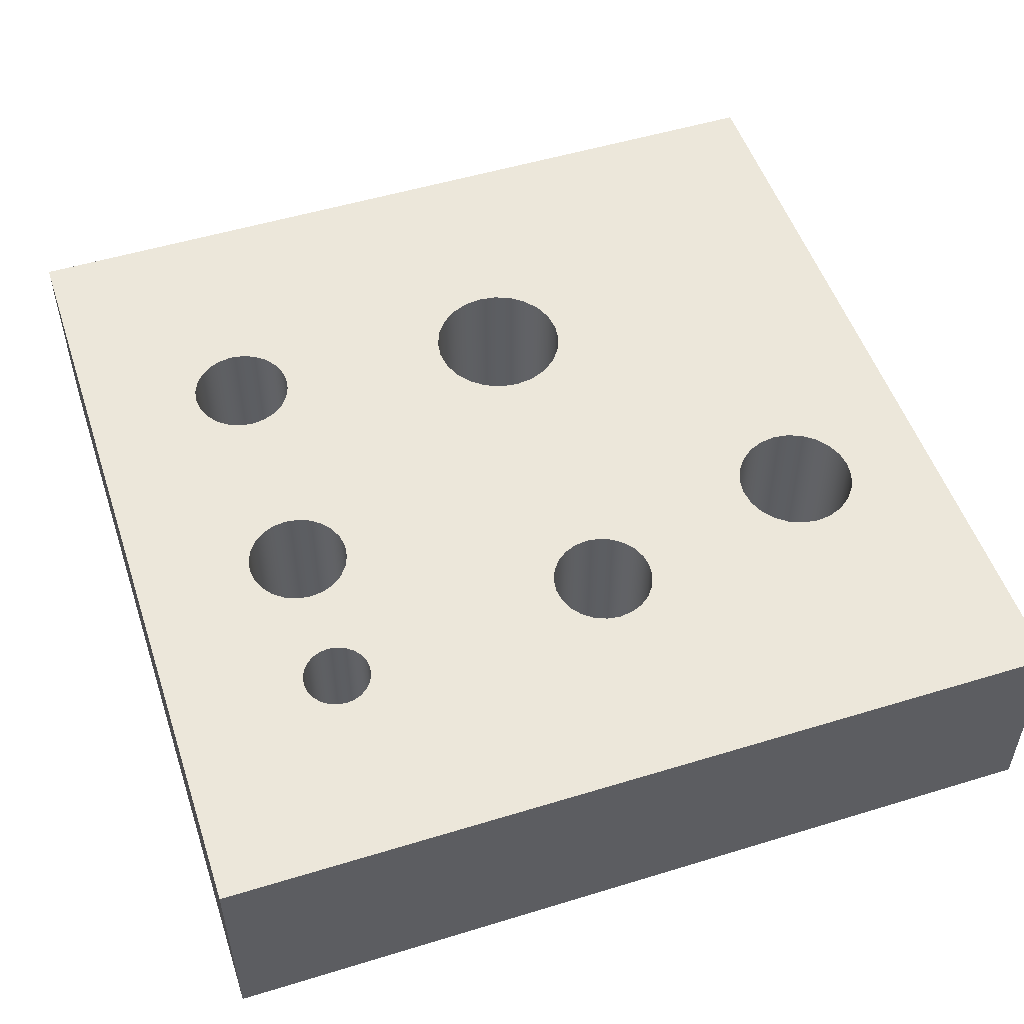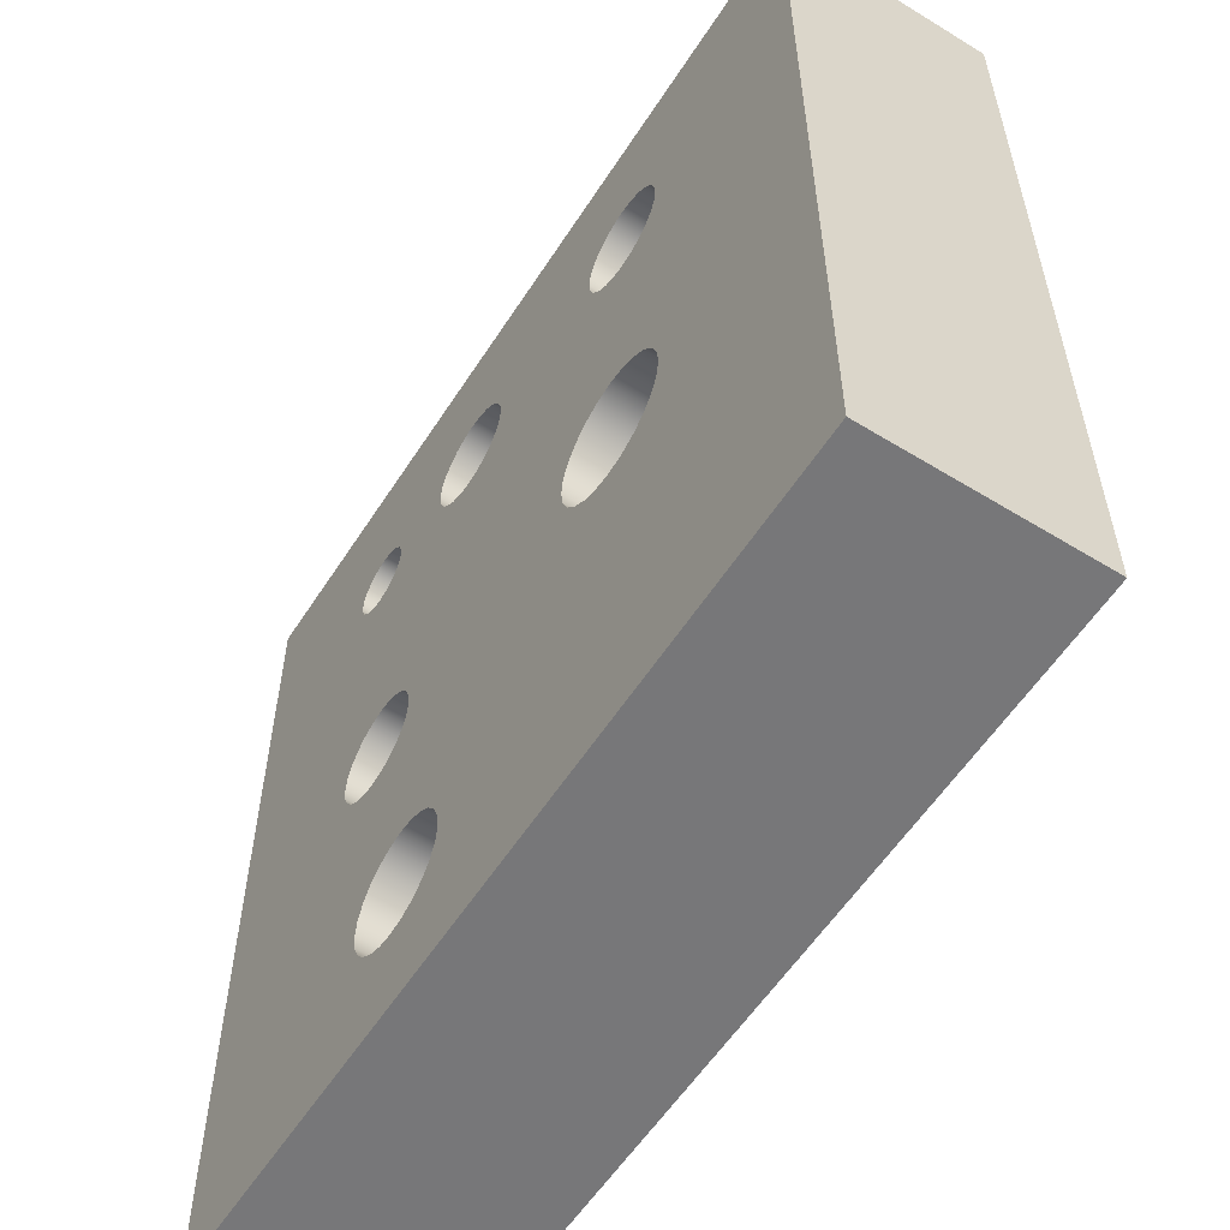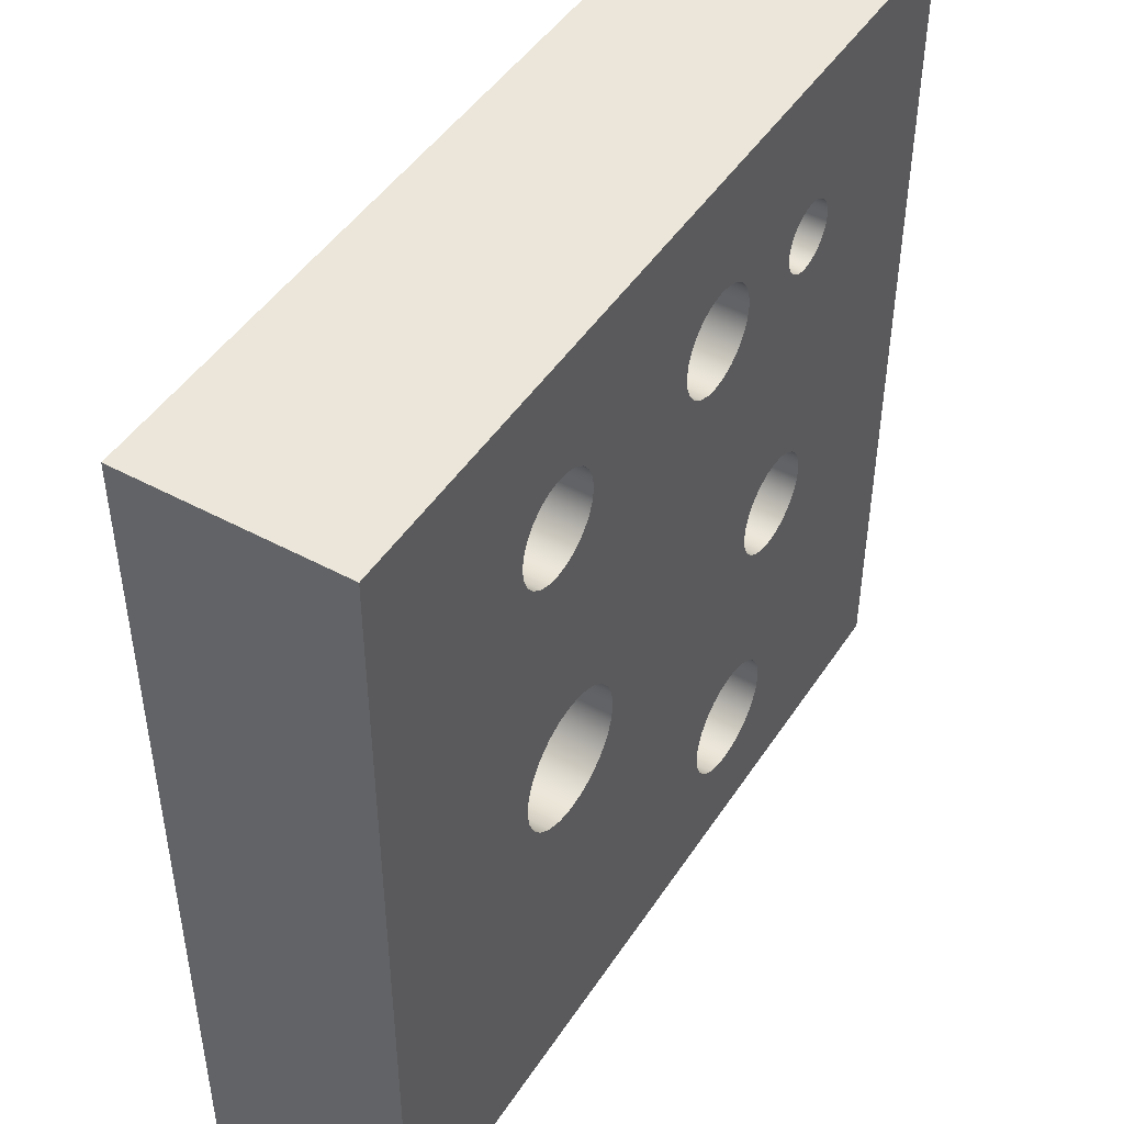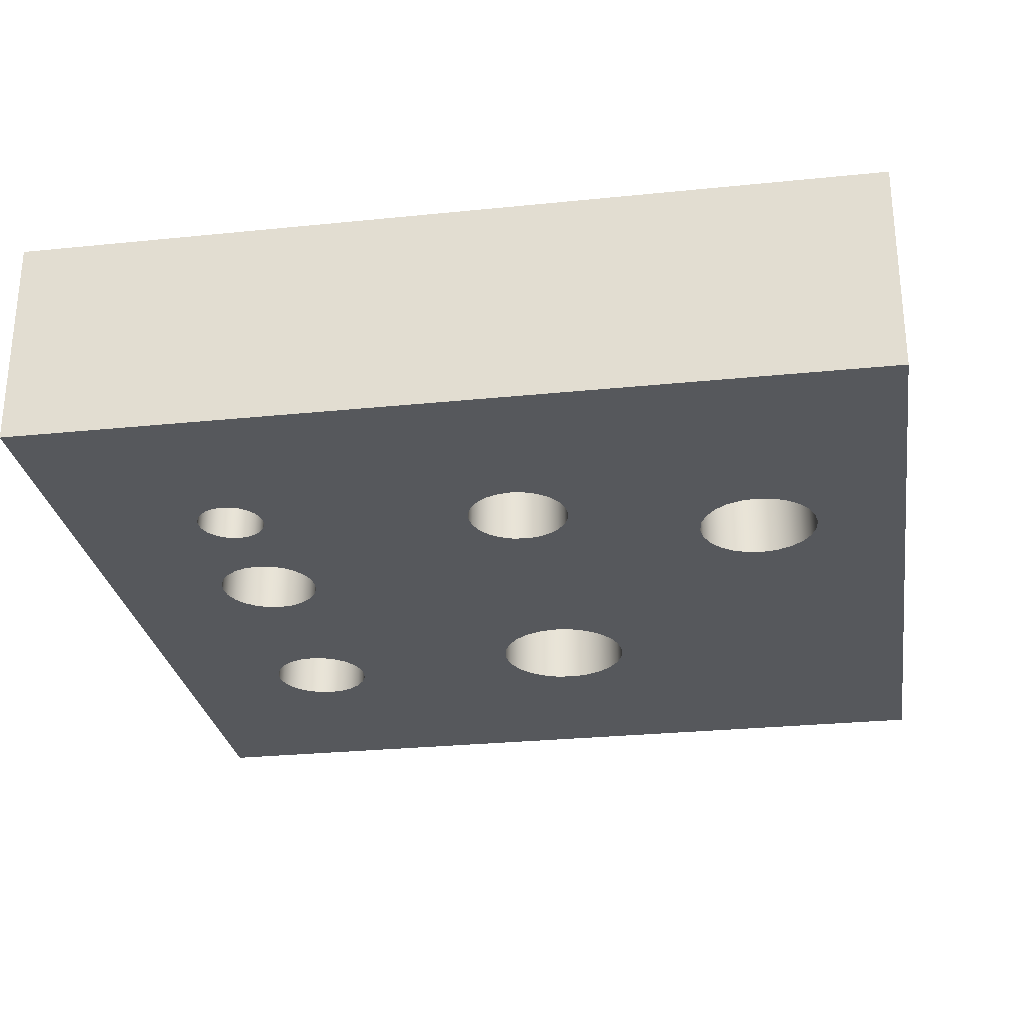
<metadata>
{"format":"obj","ext":"obj","renderer":"f3d","projection":"perspective","resolution":1024,"background":"white","views":[{"elev":52.0,"azim":71.7,"up":"+Y"},{"elev":-57.2,"azim":-122.5,"up":"+Z"},{"elev":46.8,"azim":-58.4,"up":"+Z"},{"elev":-27.7,"azim":98.9,"up":"+Y"}]}
</metadata>
<code>
g Mesh1 Model
v 0.5828 1.636e-16 -0.8253
v 0.5947 1.805e-16 -0.2562
v 0.5791 1.805e-16 -0.2582
f 1 2 3
v 0.5852 1.636e-16 -0.807
f 2 1 4
v 0.5828 0.25 -0.8253
v 0.5852 0.25 -0.807
f 5 6 4 1
v 0.5947 0.25 -0.2562
f 5 7 6
v 0.5791 0.25 -0.2582
f 7 5 8
v 0.5636 0.25 -0.2562
f 5 9 8
v 0.5491 0.25 -0.2502
f 5 10 9
v 0.5367 0.25 -0.2406
f 5 11 10
v 0.5272 0.25 -0.2282
f 5 12 11
v 0.5212 0.25 -0.2138
f 5 13 12
v 0.5191 0.25 -0.1982
f 5 14 13
v 0.3936 0.25 -0.5424
f 5 15 14
v 0.5852 0.25 -0.8436
f 16 15 5
v 0.5923 0.25 -0.8606
f 17 15 16
v 0.3909 0.25 -0.5631
f 17 18 15
v 0.3829 0.25 -0.5824
f 17 19 18
v 0.3702 0.25 -0.599
f 17 20 19
v 0.6035 0.25 -0.8753
f 21 20 17
v 0.3536 0.25 -0.6117
f 21 22 20
v 0.3343 0.25 -0.6197
f 21 23 22
v 0.3136 0.25 -0.6224
f 21 24 23
v 0.2929 0.25 -0.6197
f 21 25 24
v 0.2736 0.25 -0.6117
f 21 26 25
v 0.257 0.25 -0.599
f 21 27 26
v 0 0.25 -1
f 21 28 27
v 0.6182 0.25 -0.8865
f 29 28 21
v 0.6352 0.25 -0.8936
f 30 28 29
v 1 0.25 -1
f 28 30 31
v 0.6535 0.25 -0.896
f 31 30 32
v 0.6352 1.636e-16 -0.8936
v 0.6535 1.636e-16 -0.896
f 32 30 33 34
v 0.6182 1.636e-16 -0.8865
f 30 29 35 33
v 0.6035 1.636e-16 -0.8753
f 29 21 36 35
v 0.5923 1.636e-16 -0.8606
f 21 17 37 36
v 0.5852 1.636e-16 -0.8436
f 17 16 38 37
f 16 5 1 38
v 0.3936 1.354e-16 -0.5424
f 39 38 1
f 39 37 38
v 0.3909 1.354e-16 -0.5631
f 40 37 39
v 0.3829 1.354e-16 -0.5824
f 41 37 40
v 0.3702 1.354e-16 -0.599
f 42 37 41
f 42 36 37
v 0.3536 1.354e-16 -0.6117
f 43 36 42
v 0.3343 1.354e-16 -0.6197
f 44 36 43
v 0.3136 1.354e-16 -0.6224
f 45 36 44
v 0.2929 1.354e-16 -0.6197
f 46 36 45
v 0.2736 1.354e-16 -0.6117
f 47 36 46
v 0.257 1.354e-16 -0.599
f 48 36 47
v 0 0 -1
f 48 49 36
v 0.2443 1.354e-16 -0.5824
f 50 49 48
v 0 0 -0
f 49 50 51
v 0.2363 1.354e-16 -0.5631
f 51 50 52
v 0.2443 0.25 -0.5824
v 0.2363 0.25 -0.5631
f 53 54 52 50
f 53 28 54
f 27 28 53
f 27 53 50 48
f 26 27 48 47
f 25 26 47 46
f 24 25 46 45
f 23 24 45 44
f 22 23 44 43
f 20 22 43 42
f 19 20 42 41
f 18 19 41 40
f 15 18 40 39
v 0.3909 0.25 -0.5217
v 0.3909 1.354e-16 -0.5217
f 55 15 39 56
v 0.5212 0.25 -0.1827
f 55 57 15
v 0.3829 0.25 -0.5024
f 58 57 55
v 0.5272 0.25 -0.1682
f 58 59 57
v 0.3702 0.25 -0.4859
f 60 59 58
v 0.3536 0.25 -0.4732
f 61 59 60
v 0.3513 0.25 -0.1982
f 62 59 61
v 0.5367 0.25 -0.1558
f 62 63 59
v 0.5491 0.25 -0.1463
f 62 64 63
v 0.5636 0.25 -0.1403
f 62 65 64
v 1 0.25 -0
f 62 66 65
v 0.3492 0.25 -0.1827
f 67 66 62
v 0.3432 0.25 -0.1682
f 68 66 67
v 0.3337 0.25 -0.1558
f 69 66 68
v 0.3213 0.25 -0.1463
f 70 66 69
v 0.3068 0.25 -0.1403
f 71 66 70
v 0.2913 0.25 -0.1382
f 72 66 71
v 0.2757 0.25 -0.1403
f 73 66 72
v 0 0.25 -0
f 73 74 66
v 0.2613 0.25 -0.1463
f 75 74 73
v 0.2489 0.25 -0.1558
f 76 74 75
v 0.2393 0.25 -0.1682
f 77 74 76
v 0.2333 0.25 -0.1827
f 78 74 77
f 74 78 28
v 0.2313 0.25 -0.1982
f 28 78 79
v 0.2333 9.024e-17 -0.1827
v 0.2313 9.024e-17 -0.1982
f 79 78 80 81
v 0.2393 9.024e-17 -0.1682
f 78 77 82 80
v 0.2489 9.024e-17 -0.1558
f 77 76 83 82
v 0.2613 9.024e-17 -0.1463
f 76 75 84 83
v 0.2757 9.024e-17 -0.1403
f 75 73 85 84
v 0.2913 9.024e-17 -0.1382
f 73 72 86 85
v 0.3068 9.024e-17 -0.1403
f 72 71 87 86
v 0.3213 9.024e-17 -0.1463
f 71 70 88 87
v 0.3337 9.024e-17 -0.1558
f 70 69 89 88
v 0.3432 9.024e-17 -0.1682
f 69 68 90 89
v 0.3492 9.024e-17 -0.1827
f 68 67 91 90
v 0.3513 9.024e-17 -0.1982
f 67 62 92 91
v 0.3492 0.25 -0.2138
v 0.3492 9.024e-17 -0.2138
f 62 93 94 92
f 61 93 62
v 0.3432 0.25 -0.2282
f 61 95 93
v 0.3343 0.25 -0.4652
f 96 95 61
v 0.3337 0.25 -0.2406
f 96 97 95
v 0.3213 0.25 -0.2502
f 96 98 97
v 0.3136 0.25 -0.4624
f 99 98 96
v 0.3068 0.25 -0.2562
f 99 100 98
v 0.2929 0.25 -0.4652
f 101 100 99
v 0.2913 0.25 -0.2582
f 101 102 100
v 0.2757 0.25 -0.2562
f 101 103 102
v 0.2736 0.25 -0.4732
f 104 103 101
v 0.2613 0.25 -0.2502
f 104 105 103
v 0.257 0.25 -0.4859
f 106 105 104
v 0.2489 0.25 -0.2406
f 106 107 105
v 0.2443 0.25 -0.5024
f 108 107 106
v 0.2393 0.25 -0.2282
f 108 109 107
v 0.2363 0.25 -0.5217
f 110 109 108
v 0.2336 0.25 -0.5424
f 111 109 110
v 0.2333 0.25 -0.2138
f 109 111 112
f 111 79 112
f 111 28 79
f 54 28 111
v 0.2336 1.354e-16 -0.5424
f 54 111 113 52
v 0.2363 1.354e-16 -0.5217
f 111 110 114 113
v 0.2443 1.354e-16 -0.5024
f 110 108 115 114
v 0.257 1.354e-16 -0.4859
f 108 106 116 115
v 0.2736 1.354e-16 -0.4732
f 106 104 117 116
v 0.2929 1.354e-16 -0.4652
f 104 101 118 117
v 0.3136 1.354e-16 -0.4624
f 101 99 119 118
v 0.3343 1.354e-16 -0.4652
f 99 96 120 119
v 0.3536 1.354e-16 -0.4732
f 96 61 121 120
v 0.3702 1.354e-16 -0.4859
f 61 60 122 121
v 0.3829 1.354e-16 -0.5024
f 60 58 123 122
f 58 55 56 123
v 0.5212 1.805e-16 -0.1827
f 124 123 56
v 0.5272 1.805e-16 -0.1682
f 125 123 124
f 125 122 123
f 125 121 122
f 125 92 121
v 0.5367 1.805e-16 -0.1558
f 126 92 125
v 0.5491 1.805e-16 -0.1463
f 127 92 126
v 0.5636 1.805e-16 -0.1403
f 128 92 127
v 1 0 -0
f 129 92 128
f 129 91 92
f 129 90 91
f 129 89 90
f 129 88 89
f 129 87 88
f 129 86 87
f 129 85 86
f 51 85 129
f 85 51 84
f 84 51 83
f 83 51 82
f 82 51 80
f 80 51 81
f 51 113 81
f 51 52 113
v 0.2333 9.024e-17 -0.2138
f 81 113 130
v 0.2393 9.024e-17 -0.2282
f 113 131 130
f 131 113 114
f 131 114 115
v 0.2489 9.024e-17 -0.2406
f 131 115 132
f 132 115 116
v 0.2613 9.024e-17 -0.2502
f 132 116 133
f 133 116 117
v 0.2757 9.024e-17 -0.2562
f 133 117 134
f 134 117 118
v 0.2913 9.024e-17 -0.2582
f 134 118 135
v 0.3068 9.024e-17 -0.2562
f 135 118 136
f 136 118 119
v 0.3213 9.024e-17 -0.2502
f 136 119 137
f 137 119 120
v 0.3337 9.024e-17 -0.2406
f 137 120 138
v 0.3432 9.024e-17 -0.2282
f 138 120 139
f 139 120 121
f 139 121 94
f 94 121 92
f 93 95 139 94
f 95 97 138 139
f 97 98 137 138
f 98 100 136 137
f 100 102 135 136
f 102 103 134 135
f 103 105 133 134
f 105 107 132 133
f 107 109 131 132
f 109 112 130 131
f 112 79 81 130
f 51 129 66 74
v 1 0 -1
f 129 140 31 66
v 0.7994 2.03e-16 -0.1982
f 129 141 140
v 0.7981 2.03e-16 -0.1879
f 129 142 141
v 0.7941 2.03e-16 -0.1782
f 129 143 142
v 0.7877 2.03e-16 -0.1699
f 129 144 143
v 0.7794 2.03e-16 -0.1636
f 129 145 144
v 0.7698 2.03e-16 -0.1596
f 129 146 145
v 0.7594 2.03e-16 -0.1582
f 129 147 146
v 0.7491 2.03e-16 -0.1596
f 129 148 147
v 0.7394 2.03e-16 -0.1636
f 129 149 148
v 0.6391 1.805e-16 -0.1982
f 129 150 149
v 0.6371 1.805e-16 -0.1827
f 129 151 150
v 0.6311 1.805e-16 -0.1682
f 129 152 151
v 0.6216 1.805e-16 -0.1558
f 129 153 152
v 0.6091 1.805e-16 -0.1463
f 129 154 153
v 0.5947 1.805e-16 -0.1403
f 129 155 154
v 0.5791 1.805e-16 -0.1382
f 129 156 155
f 129 128 156
v 0.5791 0.25 -0.1382
f 65 157 156 128
f 65 66 157
v 0.5947 0.25 -0.1403
f 157 66 158
v 0.6091 0.25 -0.1463
f 158 66 159
v 0.6216 0.25 -0.1558
f 159 66 160
v 0.6311 0.25 -0.1682
f 160 66 161
v 0.6371 0.25 -0.1827
f 161 66 162
v 0.6391 0.25 -0.1982
f 162 66 163
v 0.7394 0.25 -0.1636
f 163 66 164
v 0.7491 0.25 -0.1596
f 164 66 165
v 0.7594 0.25 -0.1582
f 165 66 166
v 0.7698 0.25 -0.1596
f 166 66 167
v 0.7794 0.25 -0.1636
f 167 66 168
v 0.7877 0.25 -0.1699
f 168 66 169
v 0.7941 0.25 -0.1782
f 169 66 170
v 0.7981 0.25 -0.1879
f 170 66 171
v 0.7994 0.25 -0.1982
f 171 66 172
f 31 172 66
v 0.7981 0.25 -0.2086
f 31 173 172
v 0.7941 0.25 -0.2182
f 31 174 173
v 0.7877 0.25 -0.2265
f 31 175 174
v 0.7842 0.25 -0.5424
f 31 176 175
v 0.7821 0.25 -0.558
f 31 177 176
v 0.7761 0.25 -0.5724
f 31 178 177
v 0.7666 0.25 -0.5849
f 31 179 178
v 0.7542 0.25 -0.5944
f 31 180 179
v 0.7397 0.25 -0.6004
f 31 181 180
v 0.7242 0.25 -0.8253
f 31 182 181
v 0.7217 0.25 -0.8436
f 31 183 182
v 0.7147 0.25 -0.8606
f 31 184 183
v 0.7035 0.25 -0.8753
f 31 185 184
v 0.6888 0.25 -0.8865
f 31 186 185
v 0.6718 0.25 -0.8936
f 31 187 186
f 31 32 187
v 0.6718 1.636e-16 -0.8936
f 187 32 34 188
f 34 140 188
f 33 140 34
f 33 49 140
f 35 49 33
f 36 49 35
f 140 49 28 31
f 49 51 74 28
v 0.6888 1.636e-16 -0.8865
f 188 140 189
v 0.7035 1.636e-16 -0.8753
f 189 140 190
v 0.7147 1.636e-16 -0.8606
f 190 140 191
v 0.7217 1.636e-16 -0.8436
f 191 140 192
v 0.7242 1.636e-16 -0.8253
f 192 140 193
v 0.7242 1.805e-16 -0.6024
f 193 140 194
v 0.7397 1.805e-16 -0.6004
f 194 140 195
v 0.7542 1.805e-16 -0.5944
f 195 140 196
v 0.7666 1.805e-16 -0.5849
f 196 140 197
v 0.7761 1.805e-16 -0.5724
f 197 140 198
v 0.7821 1.805e-16 -0.558
f 198 140 199
v 0.7842 1.805e-16 -0.5424
f 199 140 200
v 0.7877 2.03e-16 -0.2265
f 200 140 201
v 0.7941 2.03e-16 -0.2182
f 201 140 202
v 0.7981 2.03e-16 -0.2086
f 202 140 203
f 203 140 141
f 172 173 203 141
f 173 174 202 203
f 174 175 201 202
v 0.7794 0.25 -0.2329
v 0.7794 2.03e-16 -0.2329
f 175 204 205 201
v 0.7821 0.25 -0.5269
f 206 204 175
v 0.7761 0.25 -0.5124
f 207 204 206
v 0.7698 0.25 -0.2369
f 207 208 204
v 0.7666 0.25 -0.5
f 209 208 207
v 0.7594 0.25 -0.2382
f 209 210 208
v 0.7542 0.25 -0.4905
f 211 210 209
v 0.7491 0.25 -0.2369
f 211 212 210
v 0.7397 0.25 -0.4845
f 213 212 211
v 0.7394 0.25 -0.2329
f 213 214 212
v 0.7312 0.25 -0.2265
f 213 215 214
v 0.7248 0.25 -0.2182
f 213 216 215
v 0.7242 0.25 -0.4824
f 217 216 213
v 0.7208 0.25 -0.2086
f 217 218 216
v 0.7194 0.25 -0.1982
f 217 219 218
v 0.7086 0.25 -0.4845
f 219 217 220
v 0.7242 1.805e-16 -0.4824
v 0.7086 1.805e-16 -0.4845
f 220 217 221 222
v 0.7397 1.805e-16 -0.4845
f 217 213 223 221
v 0.7542 1.805e-16 -0.4905
f 213 211 224 223
v 0.7666 1.805e-16 -0.5
f 211 209 225 224
v 0.7761 1.805e-16 -0.5124
f 209 207 226 225
v 0.7821 1.805e-16 -0.5269
f 207 206 227 226
f 206 176 200 227
f 206 175 176
f 176 177 199 200
f 177 178 198 199
f 178 179 197 198
f 179 180 196 197
f 180 181 195 196
v 0.7242 0.25 -0.6024
f 181 228 194 195
f 182 228 181
v 0.7217 0.25 -0.807
f 229 228 182
v 0.7147 0.25 -0.79
f 230 228 229
v 0.7086 0.25 -0.6004
f 230 231 228
v 0.7035 0.25 -0.7753
f 232 231 230
v 0.6942 0.25 -0.5944
f 232 233 231
v 0.6888 0.25 -0.7641
f 234 233 232
v 0.6817 0.25 -0.5849
f 234 235 233
v 0.6722 0.25 -0.5724
f 234 236 235
v 0.6718 0.25 -0.7571
f 237 236 234
v 0.6662 0.25 -0.558
f 237 238 236
v 0.6642 0.25 -0.5424
f 237 239 238
v 0.6535 0.25 -0.7546
f 239 237 240
v 0.6718 1.636e-16 -0.7571
v 0.6535 1.636e-16 -0.7546
f 240 237 241 242
v 0.6888 1.636e-16 -0.7641
f 237 234 243 241
v 0.7035 1.636e-16 -0.7753
f 234 232 244 243
v 0.7147 1.636e-16 -0.79
f 232 230 245 244
v 0.7217 1.636e-16 -0.807
f 230 229 246 245
f 229 182 193 246
f 182 183 192 193
f 183 184 191 192
f 184 185 190 191
f 185 186 189 190
f 186 187 188 189
f 194 246 193
f 194 245 246
v 0.7086 1.805e-16 -0.6004
f 247 245 194
f 247 244 245
v 0.6942 1.805e-16 -0.5944
f 248 244 247
f 248 243 244
v 0.6817 1.805e-16 -0.5849
f 249 243 248
v 0.6722 1.805e-16 -0.5724
f 250 243 249
f 250 241 243
v 0.6662 1.805e-16 -0.558
f 251 241 250
v 0.6642 1.805e-16 -0.5424
f 252 241 251
f 241 252 242
f 252 150 242
v 0.6662 1.805e-16 -0.5269
f 253 150 252
v 0.7208 2.03e-16 -0.1879
f 254 150 253
v 0.7248 2.03e-16 -0.1782
f 255 150 254
v 0.7312 2.03e-16 -0.1699
f 256 150 255
f 149 150 256
v 0.7312 0.25 -0.1699
f 257 164 149 256
f 163 164 257
v 0.7248 0.25 -0.1782
f 163 257 258
f 258 257 256 255
v 0.7208 0.25 -0.1879
f 259 258 255 254
f 163 258 259
v 0.6662 0.25 -0.5269
f 163 259 260
v 0.6722 0.25 -0.5124
f 260 259 261
f 261 259 219
v 0.7194 2.03e-16 -0.1982
f 219 259 254 262
v 0.6722 1.805e-16 -0.5124
f 254 263 262
f 254 253 263
f 260 261 263 253
v 0.6817 0.25 -0.5
v 0.6817 1.805e-16 -0.5
f 261 264 265 263
f 261 219 264
v 0.6942 0.25 -0.4905
f 264 219 266
f 266 219 220
v 0.6942 1.805e-16 -0.4905
f 266 220 222 267
f 262 267 222
f 262 265 267
f 262 263 265
f 264 266 267 265
f 221 262 222
v 0.7208 2.03e-16 -0.2086
f 262 221 268
v 0.7248 2.03e-16 -0.2182
f 268 221 269
f 269 221 223
v 0.7312 2.03e-16 -0.2265
f 269 223 270
v 0.7394 2.03e-16 -0.2329
f 270 223 271
v 0.7491 2.03e-16 -0.2369
f 271 223 272
f 272 223 224
v 0.7594 2.03e-16 -0.2382
f 272 224 273
f 273 224 225
v 0.7698 2.03e-16 -0.2369
f 273 225 274
f 274 225 226
f 274 226 205
f 205 226 227
f 205 227 201
f 201 227 200
f 204 208 274 205
f 208 210 273 274
f 210 212 272 273
f 212 214 271 272
f 214 215 270 271
f 215 216 269 270
f 216 218 268 269
f 218 219 262 268
f 239 260 253 252
f 163 260 239
f 163 239 240
v 0.6371 0.25 -0.2138
f 240 275 163
v 0.6352 0.25 -0.7571
f 276 275 240
v 0.6311 0.25 -0.2282
f 276 277 275
v 0.6216 0.25 -0.2406
f 276 278 277
v 0.6182 0.25 -0.7641
f 279 278 276
v 0.6091 0.25 -0.2502
f 279 280 278
v 0.6035 0.25 -0.7753
f 281 280 279
f 281 7 280
v 0.5923 0.25 -0.79
f 282 7 281
f 6 7 282
v 0.5923 1.636e-16 -0.79
f 6 282 283 4
v 0.6035 1.636e-16 -0.7753
f 282 281 284 283
v 0.6182 1.636e-16 -0.7641
f 281 279 285 284
v 0.6352 1.636e-16 -0.7571
f 279 276 286 285
f 276 240 242 286
v 0.6371 1.805e-16 -0.2138
f 287 286 242
v 0.6311 1.805e-16 -0.2282
f 288 286 287
v 0.6216 1.805e-16 -0.2406
f 289 286 288
f 289 285 286
v 0.6091 1.805e-16 -0.2502
f 290 285 289
f 290 284 285
f 2 284 290
f 2 283 284
f 2 4 283
f 280 7 2 290
f 7 8 3 2
v 0.5636 1.805e-16 -0.2562
f 8 9 291 3
v 0.5491 1.805e-16 -0.2502
f 9 10 292 291
v 0.5367 1.805e-16 -0.2406
f 10 11 293 292
v 0.5272 1.805e-16 -0.2282
f 11 12 294 293
v 0.5212 1.805e-16 -0.2138
f 12 13 295 294
v 0.5191 1.805e-16 -0.1982
f 13 14 296 295
f 14 57 124 296
f 15 57 14
f 57 59 125 124
f 59 63 126 125
f 63 64 127 126
f 64 65 128 127
f 124 39 296
f 124 56 39
f 39 1 296
f 296 1 295
f 295 1 294
f 294 1 293
f 293 1 292
f 292 1 291
f 291 1 3
f 278 280 290 289
f 277 278 289 288
f 275 277 288 287
f 163 275 287 150
f 287 242 150
f 162 163 150 151
f 161 162 151 152
f 160 161 152 153
f 159 160 153 154
f 158 159 154 155
f 157 158 155 156
f 238 239 252 251
f 236 238 251 250
f 235 236 250 249
f 233 235 249 248
f 231 233 248 247
f 228 231 247 194
f 164 165 148 149
f 165 166 147 148
f 166 167 146 147
f 167 168 145 146
f 168 169 144 145
f 169 170 143 144
f 170 171 142 143
f 171 172 141 142

</code>
